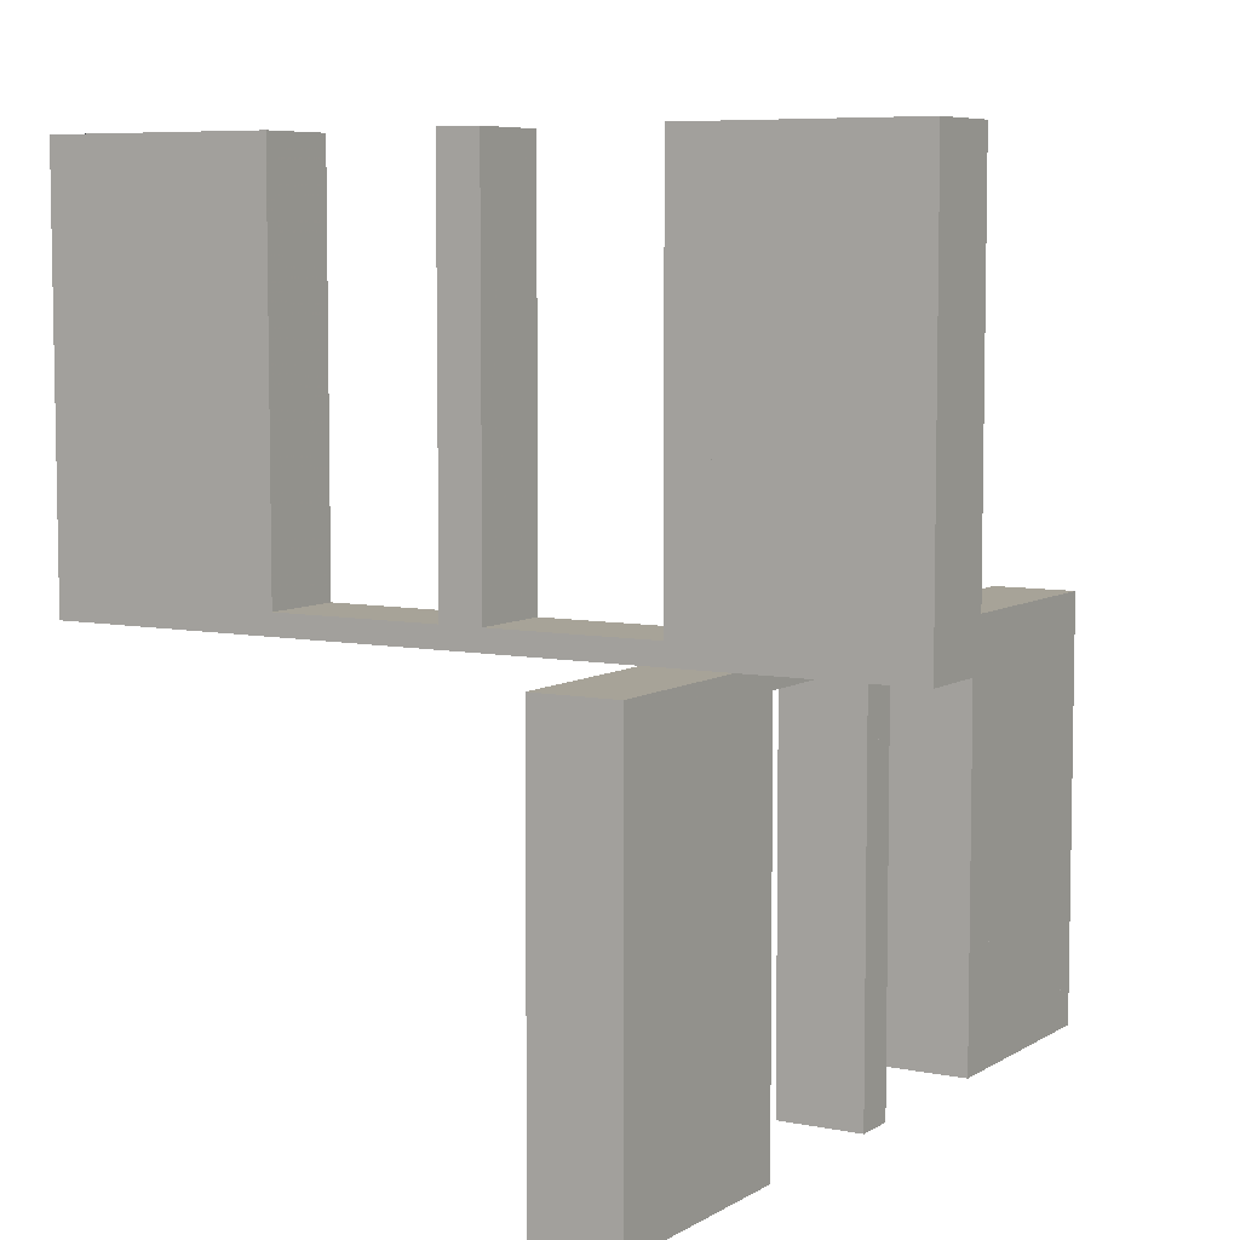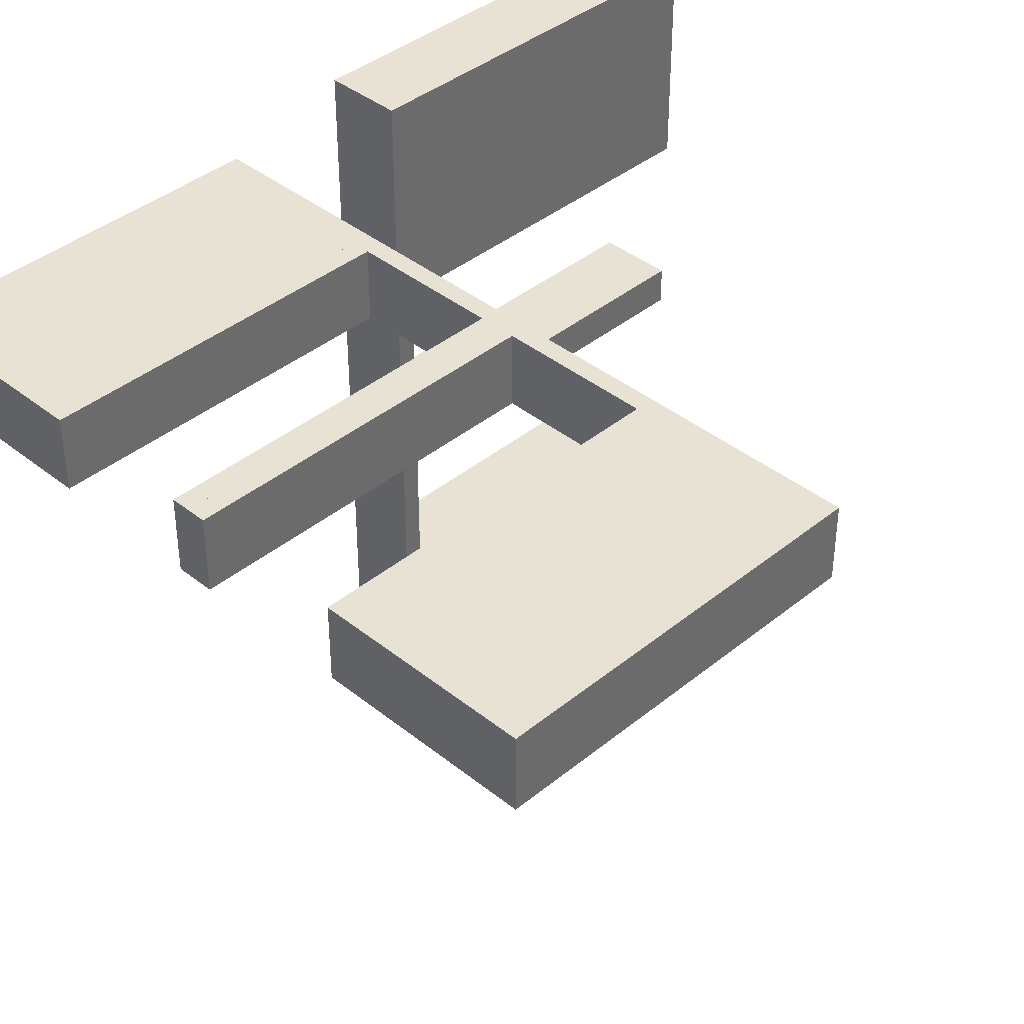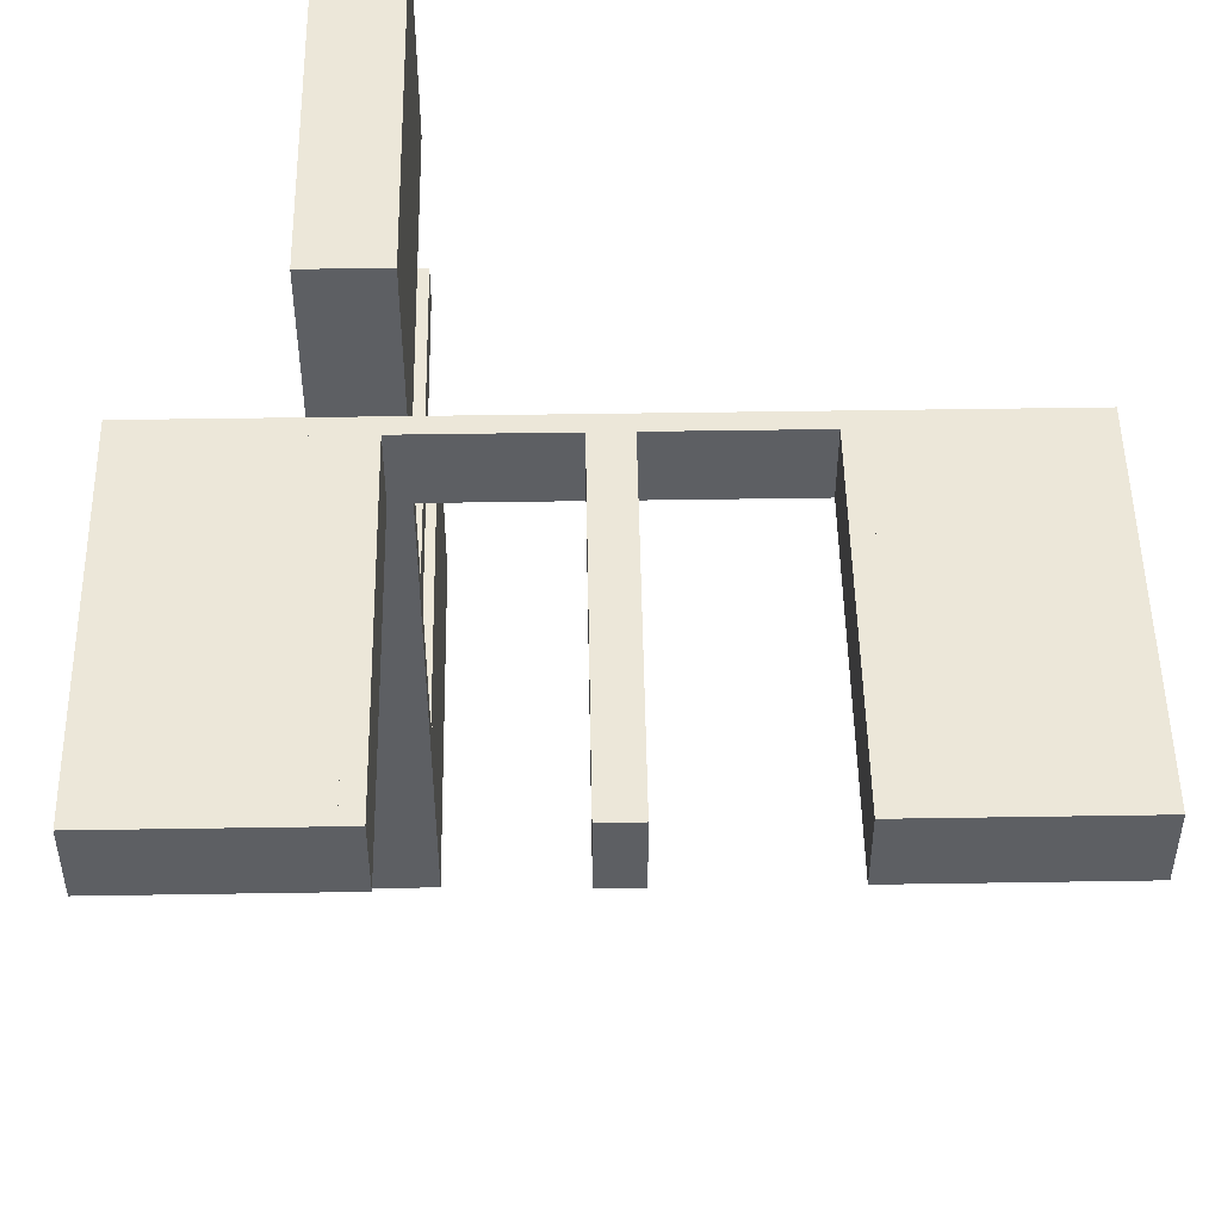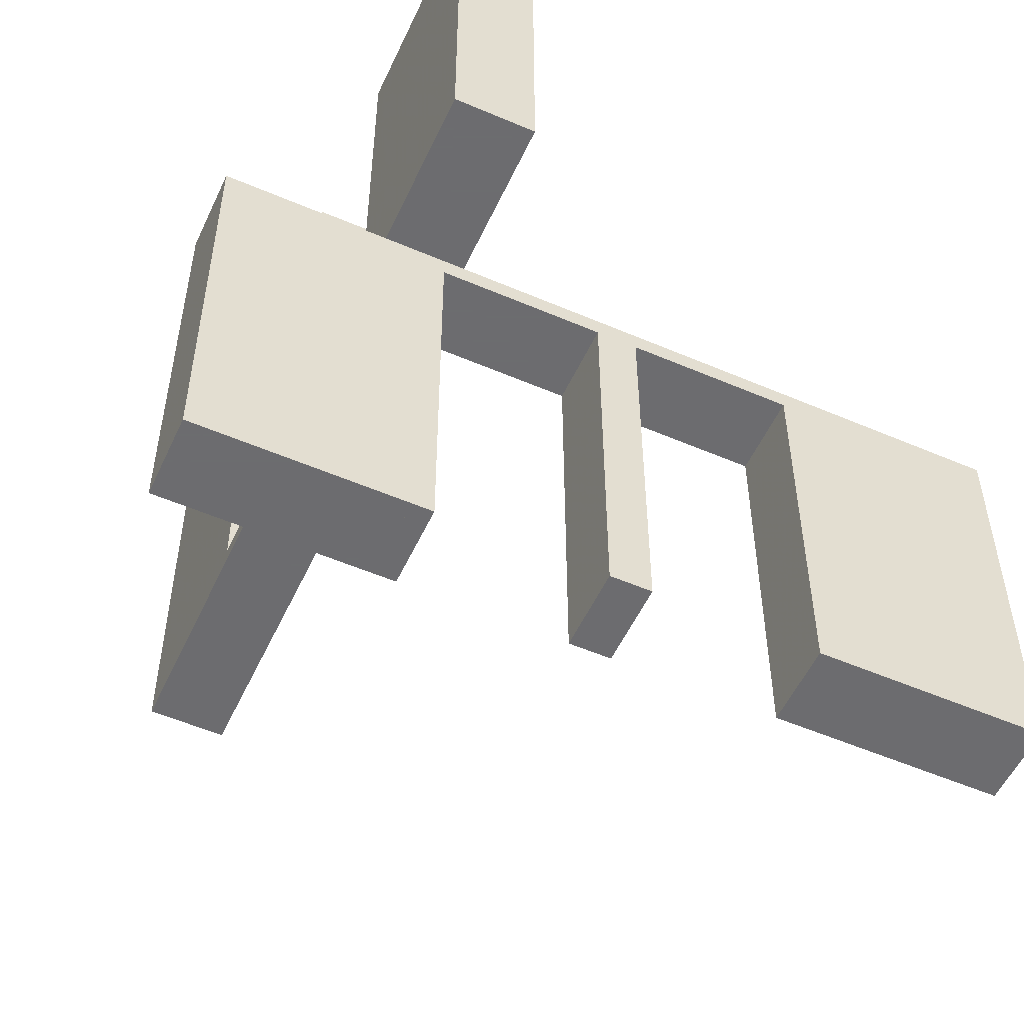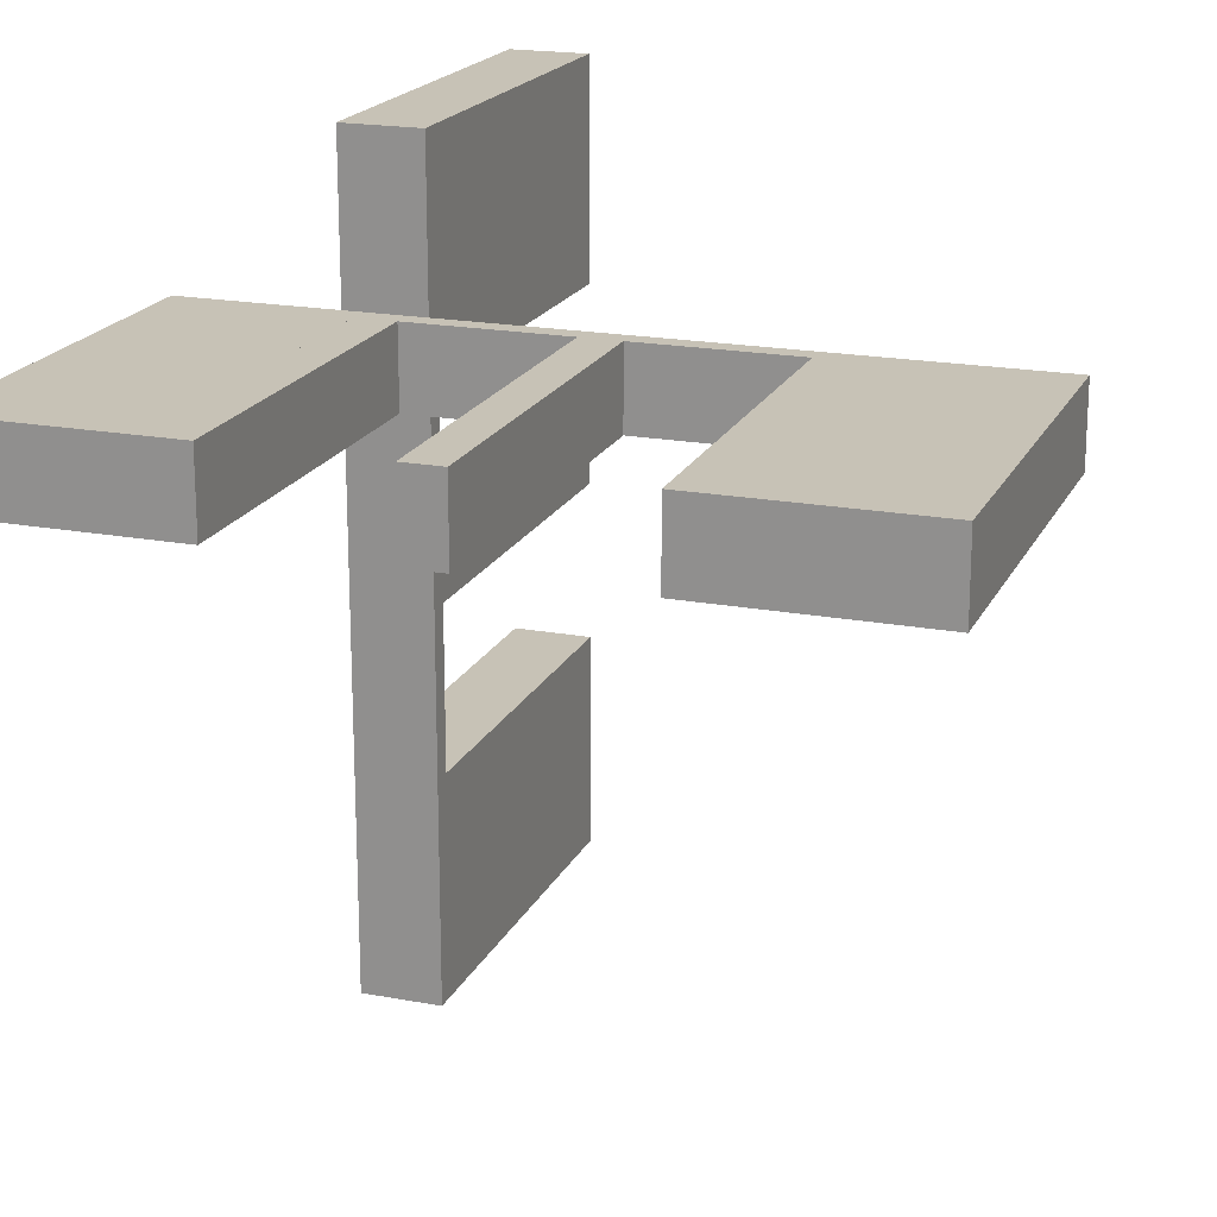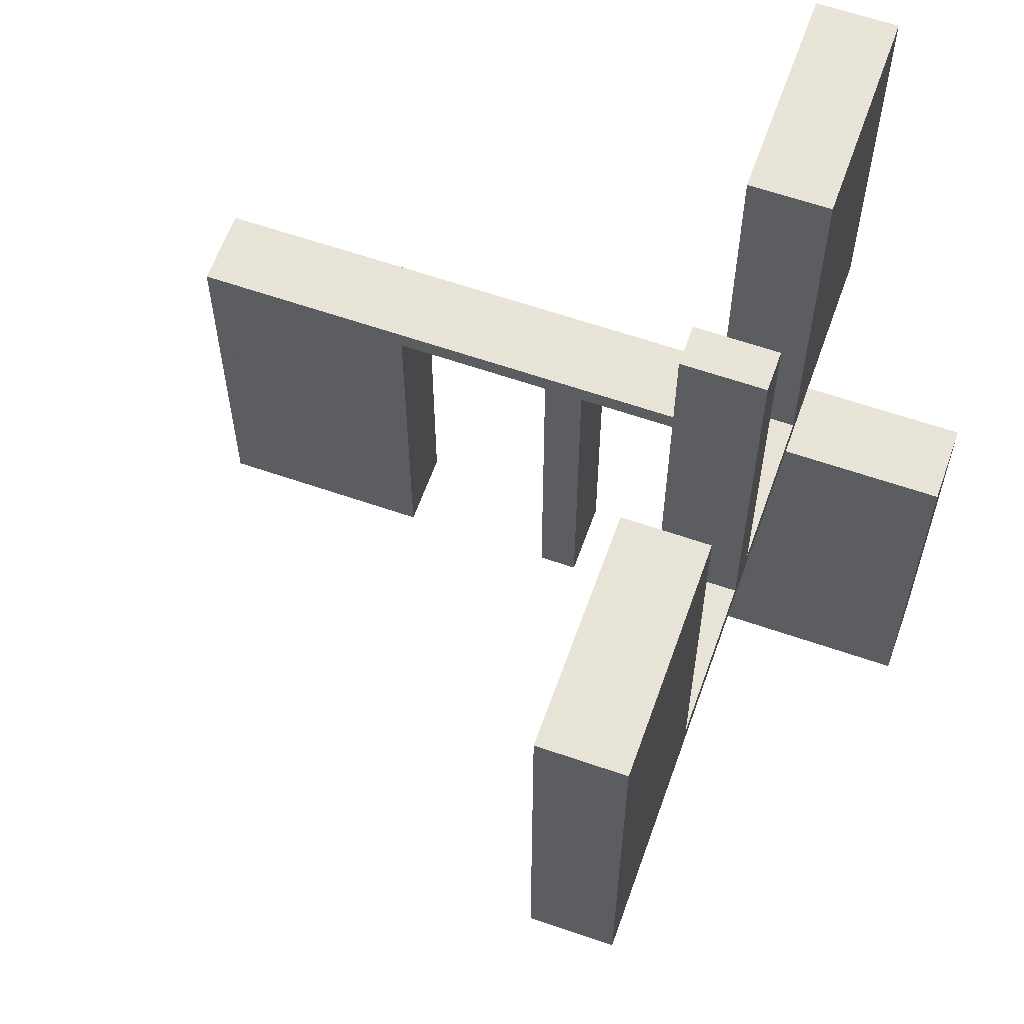
<metadata>
{"format":"obj","ext":"obj","renderer":"f3d","projection":"perspective","resolution":1024,"background":"white","views":[{"elev":6.8,"azim":120.7,"up":"+Z"},{"elev":39.9,"azim":-135.3,"up":"+Y"},{"elev":49.7,"azim":179.0,"up":"+Y"},{"elev":-53.8,"azim":155.4,"up":"+Z"},{"elev":19.2,"azim":-160.6,"up":"+Y"},{"elev":61.4,"azim":19.5,"up":"+Z"}]}
</metadata>
<code>
v 0 0.3 0
v 0 0.3 -0.5
v 0 0.2 0
v 0 0.2 -0.5
v 0.475 0.3 -0.025
v 0.475 0.3 -0.5
v 0.475 0.2 -0.025
v 0.475 0.2 -0.5
v -0.225 0.3 -0.025
v -0.225 0.3 -0.5
v -0.225 0.2 -0.025
v -0.225 0.2 -0.5
v 0.25 0.3 0
v 0.25 0.3 -0.5
v 0.25 0.2 0
v 0.25 0.2 -0.5
v -0.275 0.3 -0.025
v -0.275 0.3 -0.5
v -0.275 0.2 -0.025
v -0.275 0.2 -0.5
v 0.025 0.3 -0.025
v 0.025 0.3 -0.5
v 0.025 0.2 -0.025
v 0.025 0.2 -0.5
v -0.5 0.3 0
v -0.5 0.3 -0.5
v -0.5 0.2 0
v -0.5 0.2 -0.5
v 0.5 0.3 0
v 0.5 0.3 -0.5
v 0.5 0.2 0
v 0.5 0.2 -0.5
v -0.025 0.3 -0.025
v -0.025 0.3 -0.5
v -0.025 0.2 -0.025
v -0.025 0.2 -0.5
v 0.3 0 0
v 0.3 0 0.5
v 0.3 -0.275 0.5
v 0.3 -0.275 0.025
v 0.3 -0.475 0.5
v 0.3 -0.475 0.025
v 0.3 -0.225 0.5
v 0.3 -0.225 0.025
v 0.3 0.25 0
v 0.3 0.25 0.5
v 0.3 0.025 0.5
v 0.3 0.025 0.025
v 0.3 -0.5 0
v 0.3 -0.5 0.5
v 0.3 0.5 0
v 0.3 0.5 0.5
v 0.3 -0.025 0.5
v 0.3 -0.025 0.025
v 0.3 -0.25 0
v 0.3 -0.25 0.5
v 0.3 0.225 0.5
v 0.3 0.225 0.025
v 0.3 0.475 0.5
v 0.3 0.475 0.025
v 0.3 0.275 0.5
v 0.3 0.275 0.025
v 0.275 0.3 -0.025
v 0.275 0.3 -0.5
v 0.275 0.2 -0.025
v 0.275 0.2 -0.5
v -0.25 0.3 0
v -0.25 0.3 -0.5
v -0.25 0.2 0
v -0.25 0.2 -0.5
v 0.225 0.3 -0.025
v 0.225 0.3 -0.5
v 0.225 0.2 -0.025
v 0.225 0.2 -0.5
v 0.2 0 0
v 0.2 0 0.5
v 0.2 -0.275 0.5
v 0.2 -0.275 0.025
v 0.2 -0.475 0.5
v 0.2 -0.475 0.025
v 0.2 -0.225 0.5
v 0.2 -0.225 0.025
v 0.2 0.25 0
v 0.2 0.25 0.5
v 0.2 0.025 0.5
v 0.2 0.025 0.025
v 0.2 -0.5 0
v 0.2 -0.5 0.5
v 0.2 0.5 0
v 0.2 0.5 0.5
v 0.2 -0.025 0.5
v 0.2 -0.025 0.025
v 0.2 -0.25 0
v 0.2 -0.25 0.5
v 0.2 0.225 0.5
v 0.2 0.225 0.025
v 0.2 0.475 0.5
v 0.2 0.475 0.025
v 0.2 0.275 0.5
v 0.2 0.275 0.025
v -0.475 0.3 -0.025
v -0.475 0.3 -0.5
v -0.475 0.2 -0.025
v -0.475 0.2 -0.5
f 20 104 103
f 101 17 19
f 102 101 103
f 17 18 20
f 18 17 101
f 102 104 20
f 20 103 19
f 101 19 103
f 102 103 104
f 17 20 19
f 18 101 102
f 102 20 18
f 20 19 103
f 20 103 104
f 70 69 11
f 3 11 69
f 3 4 35
f 11 3 35
f 67 69 70
f 1 3 69
f 2 4 3
f 33 35 36
f 9 11 35
f 10 12 11
f 68 10 9
f 1 67 9
f 1 33 2
f 9 33 1
f 70 12 10
f 36 4 2
f 70 11 12
f 4 36 35
f 67 70 68
f 1 69 67
f 2 3 1
f 33 36 34
f 9 35 33
f 10 11 9
f 68 9 67
f 33 34 2
f 70 10 68
f 36 2 34
f 28 27 103
f 69 103 27
f 69 70 19
f 103 69 19
f 25 27 28
f 67 69 27
f 68 70 69
f 17 19 20
f 101 103 19
f 102 104 103
f 26 102 101
f 67 25 101
f 67 17 68
f 101 17 67
f 28 104 102
f 20 70 68
f 28 103 104
f 70 20 19
f 25 28 26
f 67 27 25
f 68 69 67
f 17 20 18
f 101 19 17
f 102 103 101
f 26 101 25
f 17 18 68
f 28 102 26
f 20 68 18
f 78 80 42
f 40 42 41
f 80 79 41
f 77 78 40
f 78 77 79
f 79 77 39
f 78 42 40
f 40 41 39
f 80 41 42
f 77 40 39
f 78 79 80
f 79 39 41
f 40 39 41
f 40 41 42
f 93 55 37
f 92 54 44
f 43 44 56
f 54 55 44
f 54 53 38
f 55 54 37
f 94 56 55
f 75 37 38
f 91 53 54
f 82 44 43
f 81 94 82
f 92 82 93
f 92 75 76
f 93 75 92
f 53 91 76
f 56 94 81
f 93 37 75
f 92 44 82
f 44 55 56
f 54 38 37
f 94 55 93
f 75 38 76
f 91 54 92
f 82 43 81
f 94 93 82
f 92 76 91
f 53 76 38
f 56 81 43
f 87 49 55
f 78 40 42
f 41 42 50
f 40 49 42
f 40 39 56
f 49 40 55
f 88 50 49
f 93 55 56
f 77 39 40
f 80 42 41
f 79 88 80
f 78 80 87
f 78 93 94
f 87 93 78
f 39 77 94
f 50 88 79
f 87 55 93
f 78 42 80
f 42 49 50
f 40 56 55
f 88 49 87
f 93 56 94
f 77 40 78
f 80 41 79
f 88 87 80
f 78 94 77
f 39 94 56
f 50 79 41
f 66 8 7
f 5 63 65
f 6 5 7
f 63 64 66
f 64 63 5
f 6 8 66
f 66 7 65
f 5 65 7
f 6 7 8
f 63 66 65
f 64 5 6
f 6 66 64
f 66 65 7
f 66 7 8
f 16 15 73
f 3 73 15
f 3 4 23
f 73 3 23
f 13 15 16
f 1 3 15
f 2 4 3
f 21 23 24
f 71 73 23
f 72 74 73
f 14 72 71
f 1 13 71
f 1 21 2
f 71 21 1
f 16 74 72
f 24 4 2
f 16 73 74
f 4 24 23
f 13 16 14
f 1 15 13
f 2 3 1
f 21 24 22
f 71 23 21
f 72 73 71
f 14 71 13
f 21 22 2
f 16 72 14
f 24 2 22
f 32 31 7
f 15 7 31
f 15 16 65
f 7 15 65
f 29 31 32
f 13 15 31
f 14 16 15
f 63 65 66
f 5 7 65
f 6 8 7
f 30 6 5
f 13 29 5
f 13 63 14
f 5 63 13
f 32 8 6
f 66 16 14
f 32 7 8
f 16 66 65
f 29 32 30
f 13 31 29
f 14 15 13
f 63 66 64
f 5 65 63
f 6 7 5
f 30 5 29
f 63 64 14
f 32 6 30
f 66 14 64
f 52 51 60
f 45 60 51
f 45 46 62
f 60 45 62
f 89 51 52
f 83 45 51
f 84 46 45
f 100 62 61
f 98 60 62
f 97 59 60
f 90 97 98
f 83 89 98
f 83 100 84
f 98 100 83
f 52 59 97
f 61 46 84
f 52 60 59
f 46 61 62
f 89 52 90
f 83 51 89
f 84 45 83
f 100 61 99
f 98 62 100
f 97 60 98
f 90 98 89
f 100 99 84
f 52 97 90
f 61 84 99
f 46 45 58
f 37 58 45
f 37 38 48
f 58 37 48
f 83 45 46
f 75 37 45
f 76 38 37
f 86 48 47
f 96 58 48
f 95 57 58
f 84 95 96
f 75 83 96
f 75 86 76
f 96 86 75
f 46 57 95
f 47 38 76
f 46 58 57
f 38 47 48
f 83 46 84
f 75 45 83
f 76 37 75
f 86 47 85
f 96 48 86
f 95 58 96
f 84 96 83
f 86 85 76
f 46 95 84
f 47 76 85
f 61 62 60
f 61 60 59
f 61 59 60
f 98 100 62
f 97 98 60
f 100 99 61
f 99 100 98
f 97 59 61
f 61 60 62
f 98 62 60
f 97 60 59
f 100 61 62
f 99 98 97
f 97 61 99

</code>
